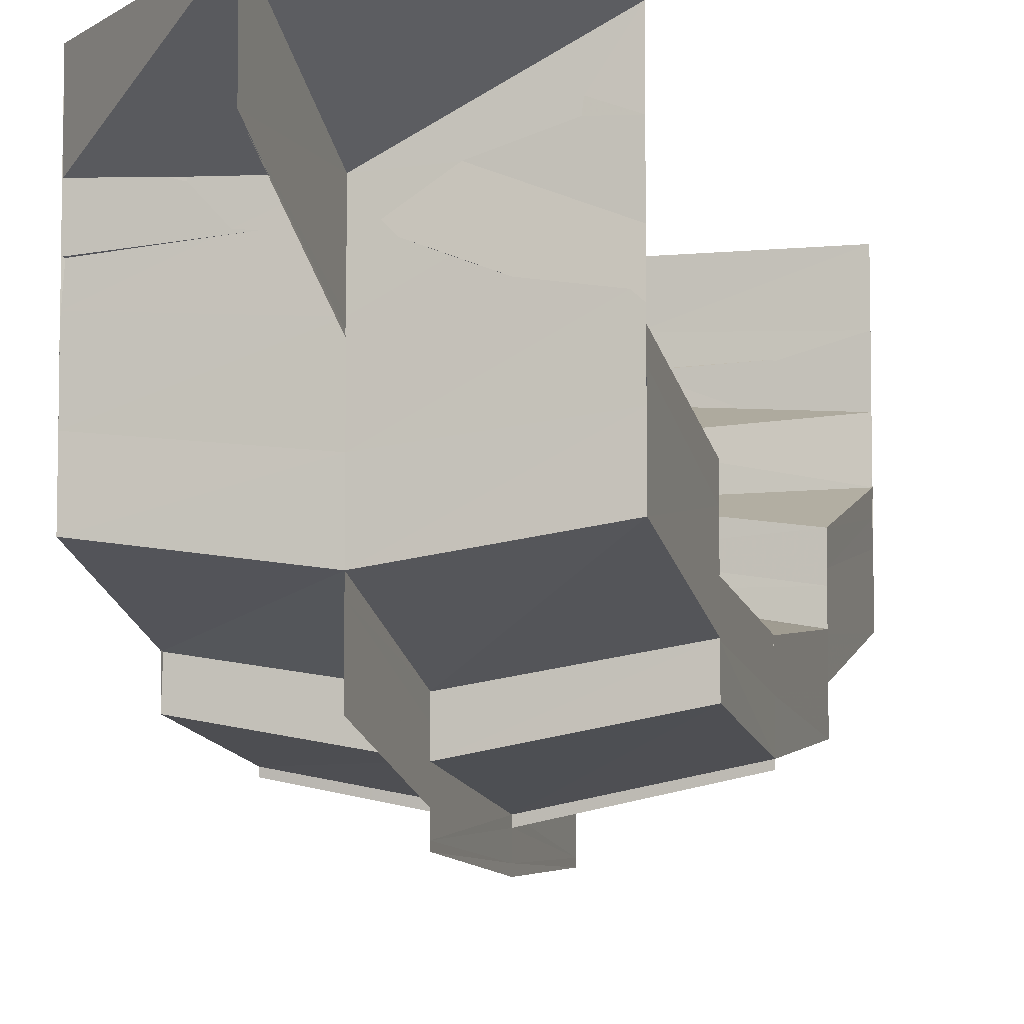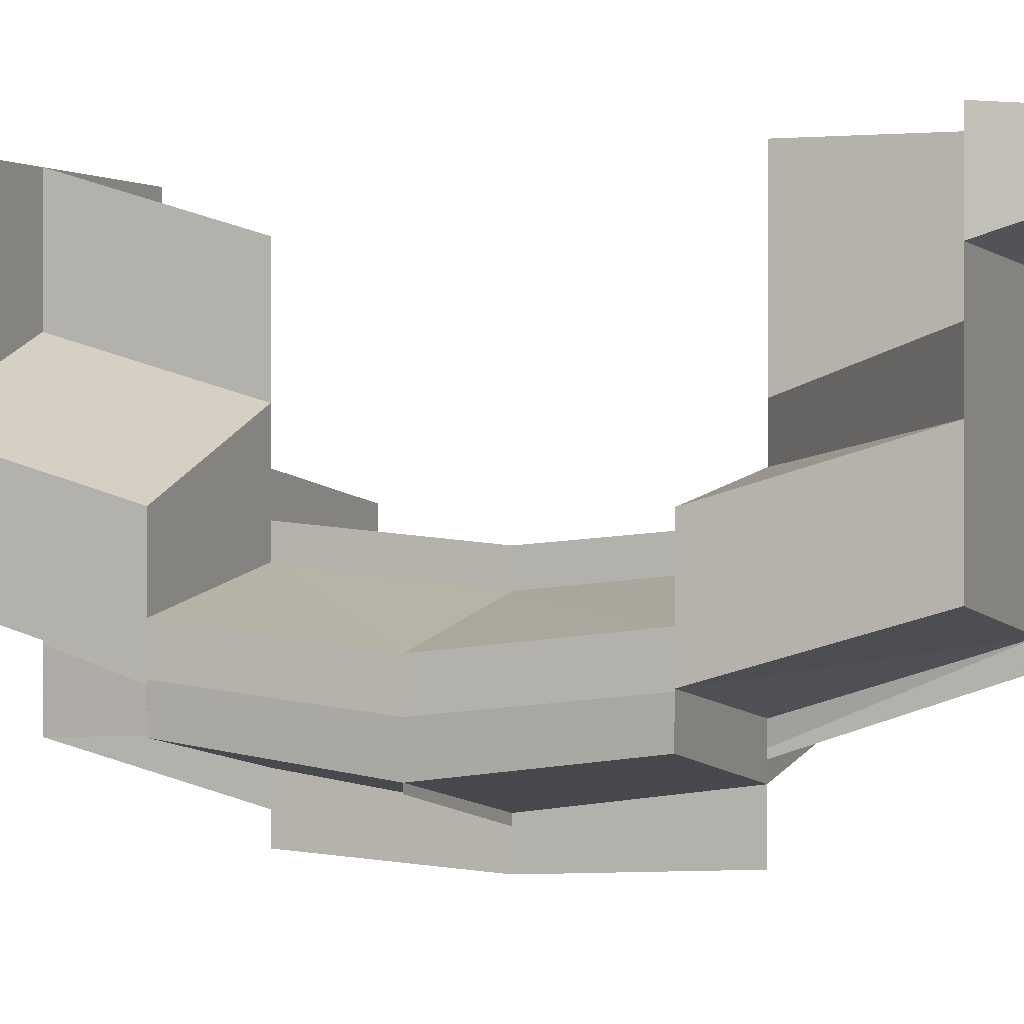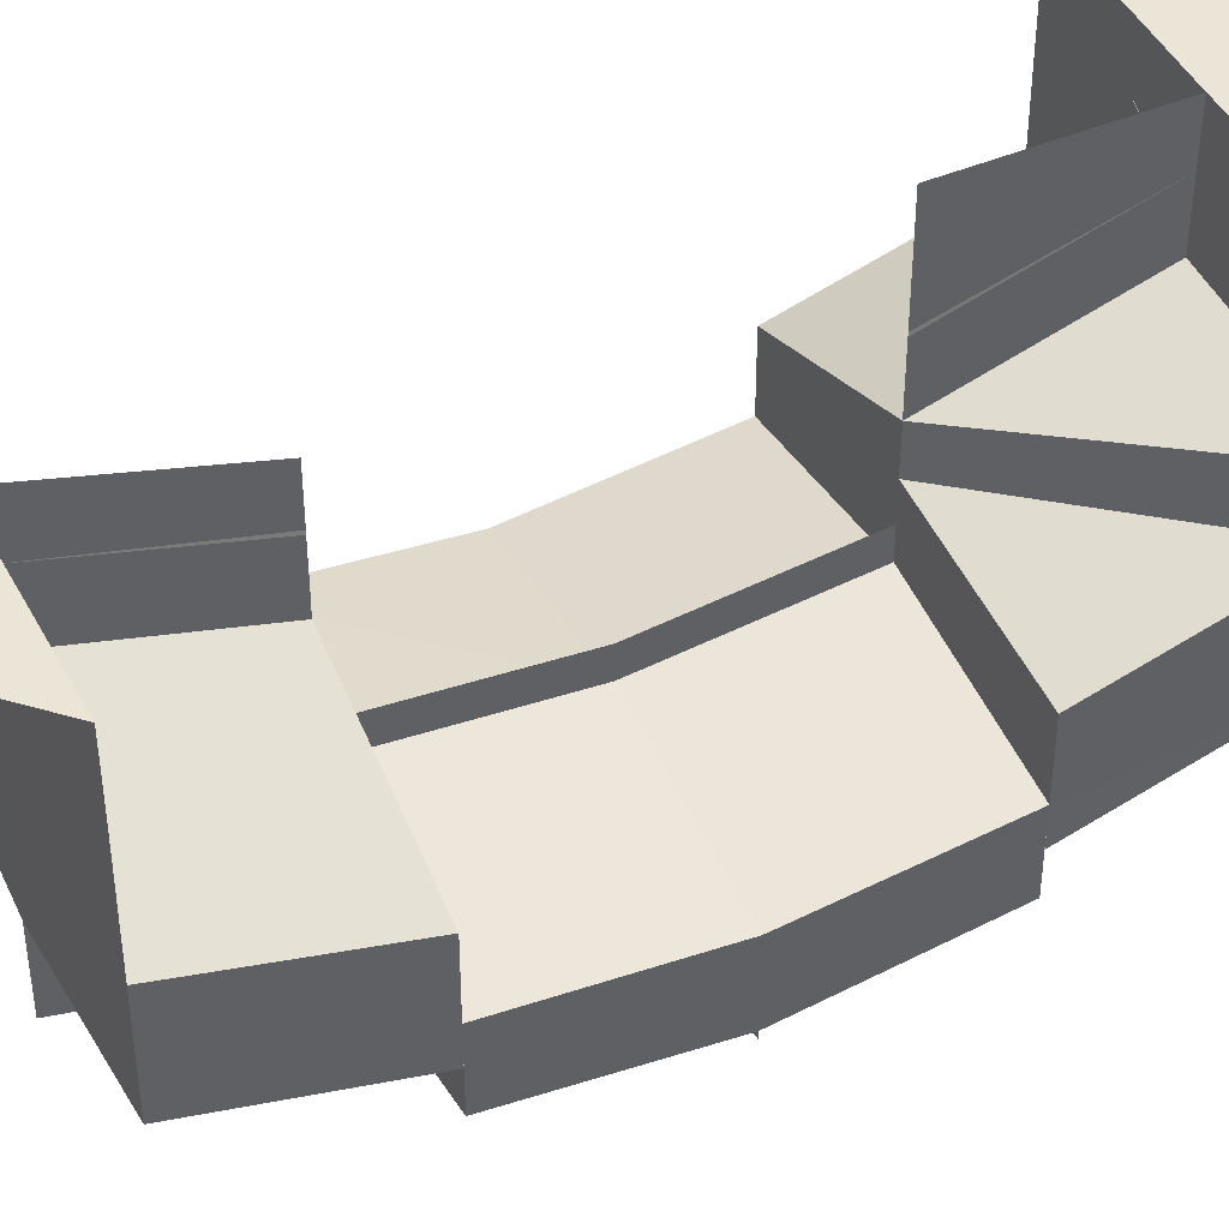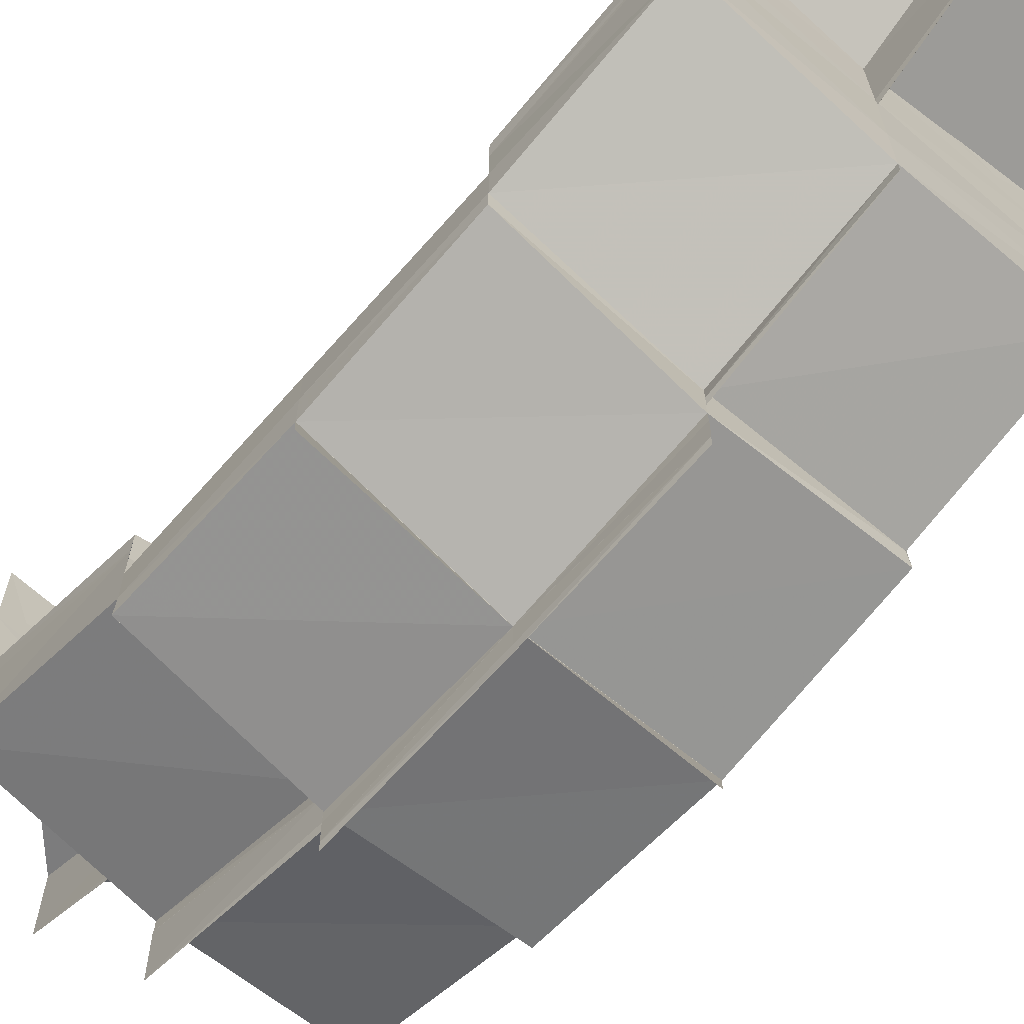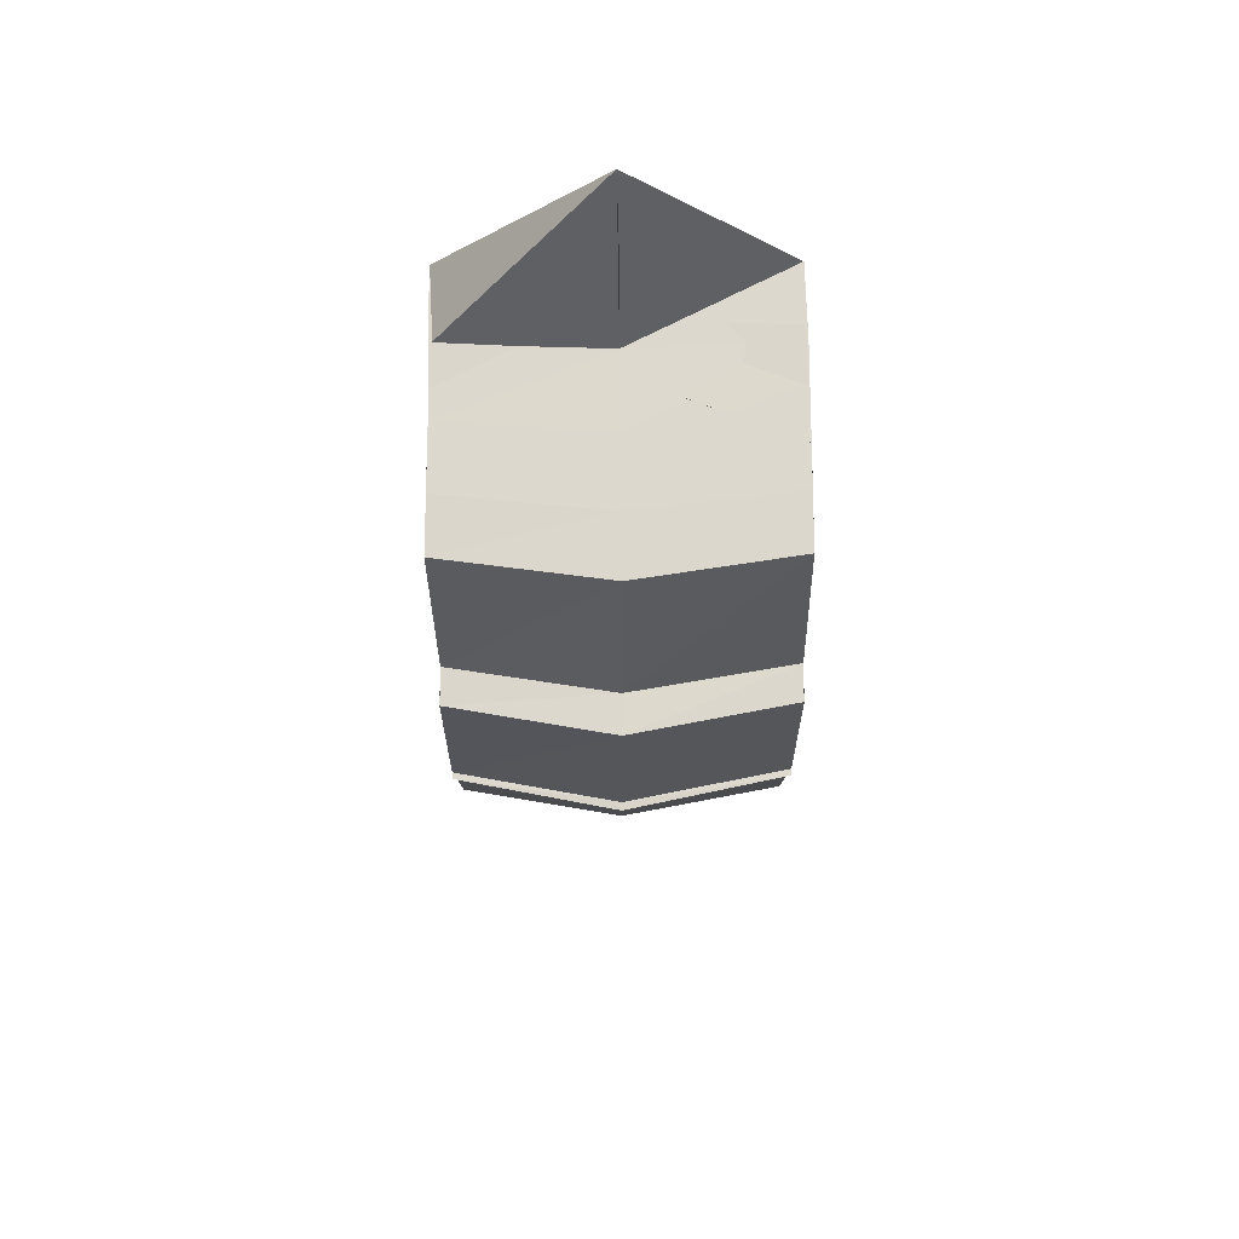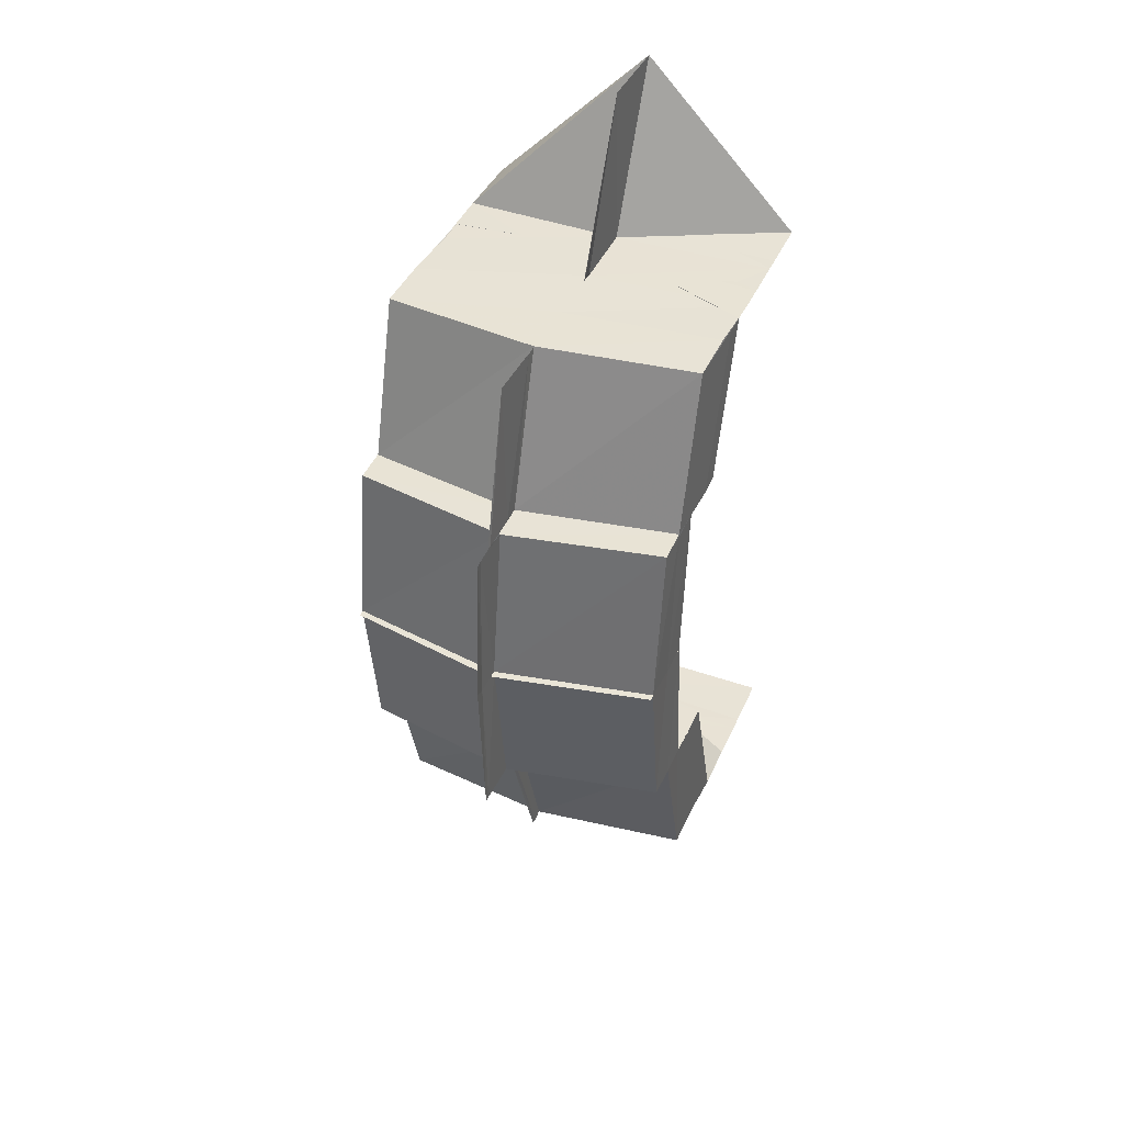
<metadata>
{"format":"obj","ext":"obj","renderer":"f3d","projection":"perspective","resolution":1024,"background":"white","views":[{"elev":-7.3,"azim":-164.3,"up":"+Z"},{"elev":0.4,"azim":-67.8,"up":"+Z"},{"elev":44.4,"azim":-116.2,"up":"+Z"},{"elev":-68.5,"azim":-41.9,"up":"+Z"},{"elev":72.4,"azim":179.4,"up":"+Y"},{"elev":40.7,"azim":-157.1,"up":"+Y"}]}
</metadata>
<code>
o 4221
v 2173 1884 15.98
v 2173 1884 15.98
v 2173 1884 15.99
v 2173 1884 15.98
v 2173 1884 15.98
v 2173 1884 15.98
v 2173 1884 15.98
v 2173 1884 15.98
v 2173 1884 15.98
v 2173 1884 15.98
v 2173 1884 15.98
v 2173 1884 15.99
v 2173 1884 15.99
v 2173 1884 15.98
v 2173 1884 15.99
v 2173 1884 15.98
v 2173 1884 15.99
v 2173 1884 15.99
v 2173 1884 15.99
v 2173 1884 15.99
v 2173 1884 15.99
v 2173 1884 15.98
v 2173 1884 15.99
v 2173 1884 15.99
v 2173 1884 15.98
v 2173 1884 15.98
v 2173 1884 15.99
v 2173 1884 15.98
v 2173 1884 15.99
v 2173 1884 15.98
v 2173 1884 15.98
v 2173 1884 15.97
v 2173 1884 15.98
v 2173 1884 15.98
v 2173 1884 15.97
v 2173 1884 15.98
v 2173 1884 15.98
v 2173 1884 15.98
v 2173 1884 15.97
v 2173 1884 15.98
v 2173 1884 15.97
v 2173 1884 15.97
v 2173 1884 15.97
v 2173 1884 15.97
v 2173 1884 15.97
v 2173 1884 15.97
v 2173 1884 15.97
v 2173 1884 15.97
v 2173 1884 15.96
v 2173 1884 15.97
v 2173 1884 15.97
v 2173 1884 15.96
v 2173 1884 15.97
v 2173 1884 15.96
v 2173 1884 15.97
v 2173 1884 15.97
v 2173 1884 15.97
v 2173 1884 15.97
v 2173 1884 15.97
v 2173 1884 15.97
v 2173 1884 15.96
v 2173 1884 15.97
v 2173 1884 15.97
v 2173 1884 15.97
v 2173 1884 15.97
v 2173 1884 15.96
v 2173 1884 15.97
v 2173 1884 15.97
v 2173 1884 15.96
v 2173 1884 15.96
v 2173 1884 15.96
v 2173 1884 15.97
v 2173 1884 15.97
v 2173 1884 15.96
v 2173 1884 15.97
v 2173 1884 15.96
v 2173 1884 15.96
v 2173 1884 15.96
v 2173 1884 15.96
v 2173 1884 15.96
v 2173 1884 15.96
v 2173 1884 15.96
v 2173 1884 15.96
v 2173 1884 15.96
v 2173 1884 15.96
v 2173 1884 15.96
v 2173 1884 15.96
v 2173 1884 15.96
v 2173 1884 15.96
v 2173 1884 15.96
v 2173 1884 15.96
v 2173 1884 15.96
v 2173 1884 15.96
v 2173 1884 15.96
v 2173 1884 15.96
v 2173 1884 15.96
v 2173 1884 15.96
v 2173 1884 15.96
v 2173 1884 15.96
v 2173 1884 15.96
v 2173 1884 15.96
v 2173 1884 15.96
v 2173 1884 15.96
v 2173 1884 15.96
v 2173 1884 15.96
v 2173 1884 15.96
v 2173 1884 15.96
v 2173 1884 15.97
v 2173 1884 15.96
v 2173 1884 15.97
v 2173 1884 15.96
v 2173 1884 15.96
v 2173 1884 15.96
v 2173 1884 15.97
v 2173 1884 15.97
v 2173 1884 15.97
v 2173 1884 15.97
v 2173 1884 15.97
v 2173 1884 15.97
v 2173 1884 15.97
v 2173 1884 15.97
v 2173 1884 15.97
v 2173 1884 15.97
v 2173 1884 15.97
v 2173 1884 15.97
v 2173 1884 15.97
v 2173 1884 15.97
v 2173 1884 15.97
v 2173 1884 15.97
v 2173 1884 15.97
v 2173 1884 15.97
v 2173 1884 15.97
v 2173 1884 15.97
v 2173 1884 15.97
v 2173 1884 15.97
v 2173 1884 15.97
v 2173 1884 15.97
v 2173 1884 15.97
v 2173 1884 15.97
v 2173 1884 15.97
v 2173 1884 15.97
v 2173 1884 15.97
v 2173 1884 15.98
v 2173 1884 15.98
v 2173 1884 15.99
v 2173 1884 15.98
v 2173 1884 15.98
v 2173 1884 15.98
v 2173 1884 15.98
v 2173 1884 15.98
v 2173 1884 15.98
v 2173 1884 15.98
v 2173 1884 15.98
v 2173 1884 15.98
v 2173 1884 15.98
v 2173 1884 15.98
v 2173 1884 15.98
v 2173 1884 15.98
v 2173 1884 15.98
v 2173 1884 15.98
v 2173 1884 15.98
v 2173 1884 15.98
v 2173 1884 15.98
v 2173 1884 15.98
v 2173 1884 15.98
v 2173 1884 15.98
v 2173 1884 15.98
v 2173 1884 15.98
v 2173 1884 15.99
v 2173 1884 15.98
v 2173 1884 15.97
v 2173 1884 15.97
v 2173 1884 15.97
v 2173 1884 15.97
v 2173 1884 15.97
v 2173 1884 15.97
v 2173 1884 15.97
v 2173 1884 15.97
v 2173 1884 15.97
v 2173 1884 15.97
v 2173 1884 15.97
v 2173 1884 15.97
v 2173 1884 15.97
v 2173 1884 15.97
v 2173 1884 15.97
v 2173 1884 15.97
v 2173 1884 15.97
v 2173 1884 15.97
v 2173 1884 15.97
v 2173 1884 15.97
v 2173 1884 15.97
v 2173 1884 15.97
v 2173 1884 15.97
v 2173 1884 15.97
v 2173 1884 15.97
v 2173 1884 15.97
v 2173 1884 15.97
v 2173 1884 15.97
v 2173 1884 15.97
v 2173 1884 15.97
v 2173 1884 15.97
v 2173 1884 15.97
v 2173 1884 15.97
v 2173 1884 15.97
v 2173 1884 15.97
v 2173 1884 15.97
v 2173 1884 15.96
v 2173 1884 15.96
v 2173 1884 15.97
v 2173 1884 15.97
v 2173 1884 15.96
v 2173 1884 15.96
v 2173 1884 15.96
v 2173 1884 15.96
v 2173 1884 15.96
v 2173 1884 15.96
v 2173 1884 15.96
v 2173 1884 15.96
v 2173 1884 15.96
v 2173 1884 15.96
v 2173 1884 15.96
v 2173 1884 15.96
v 2173 1884 15.96
v 2173 1884 15.96
v 2173 1884 15.96
v 2173 1884 15.96
v 2173 1884 15.96
v 2173 1884 15.96
v 2173 1884 15.96
v 2173 1884 15.96
v 2173 1884 15.96
v 2173 1884 15.96
v 2173 1884 15.96
v 2173 1884 15.96
v 2173 1884 15.96
v 2173 1884 15.96
v 2173 1884 15.96
v 2173 1884 15.96
v 2173 1884 15.96
v 2173 1884 15.96
v 2173 1884 15.96
v 2173 1884 15.96
v 2173 1884 15.96
v 2173 1884 15.96
v 2173 1884 15.96
v 2173 1884 15.96
v 2173 1884 15.97
v 2173 1884 15.97
v 2173 1884 15.97
v 2173 1884 15.97
v 2173 1884 15.97
v 2173 1884 15.97
v 2173 1884 15.97
v 2173 1884 15.97
v 2173 1884 15.97
v 2173 1884 15.97
v 2173 1884 15.97
v 2173 1884 15.97
v 2173 1884 15.96
v 2173 1884 15.96
v 2173 1884 15.96
v 2173 1884 15.96
v 2173 1884 15.97
v 2173 1884 15.96
v 2173 1884 15.97
v 2173 1884 15.97
v 2173 1884 15.97
v 2173 1884 15.96
v 2173 1884 15.97
v 2173 1884 15.96
v 2173 1884 15.96
v 2173 1884 15.96
v 2173 1884 15.97
v 2173 1884 15.97
v 2173 1884 15.96
v 2173 1884 15.97
v 2173 1884 15.97
v 2173 1884 15.97
v 2173 1884 15.97
v 2173 1884 15.97
v 2173 1884 15.97
v 2173 1884 15.97
v 2173 1884 15.97
v 2173 1884 15.97
v 2173 1884 15.97
v 2173 1884 15.97
v 2173 1884 15.97
v 2173 1884 15.98
v 2173 1884 15.97
v 2173 1884 15.98
v 2173 1884 15.97
v 2173 1884 15.97
v 2173 1884 15.97
v 2173 1884 15.97
v 2173 1884 15.97
v 2173 1884 15.97
v 2173 1884 15.97
v 2173 1884 15.96
v 2173 1884 15.97
v 2173 1884 15.97
v 2173 1884 15.97
v 2173 1884 15.96
v 2173 1884 15.96
v 2173 1884 15.96
v 2173 1884 15.96
v 2173 1884 15.97
v 2173 1884 15.97
v 2173 1884 15.97
v 2173 1884 15.97
v 2173 1884 15.97
v 2173 1884 15.97
v 2173 1884 15.97
v 2173 1884 15.98
v 2173 1884 15.98
v 2173 1884 15.97
v 2173 1884 15.98
v 2173 1884 15.98
v 2173 1884 15.98
v 2173 1884 15.98
v 2173 1884 15.98
v 2173 1884 15.97
v 2173 1884 15.98
v 2173 1884 15.98
v 2173 1884 15.98
v 2173 1884 15.98
v 2173 1884 15.98
v 2173 1884 15.99
v 2173 1884 15.99
v 2173 1884 15.98
v 2173 1884 15.98
v 2173 1884 15.98
v 2173 1884 15.98
v 2173 1884 15.99
v 2173 1884 15.99
v 2173 1884 15.98
v 2173 1884 15.98
v 2173 1884 15.99
v 2173 1884 15.99
v 2173 1884 15.99
v 2173 1884 15.98
v 2173 1884 15.98
v 2173 1884 15.98
v 2173 1884 15.99
v 2173 1884 15.98
v 2173 1884 15.99
v 2173 1884 15.98
v 2173 1884 15.99
v 2173 1884 15.98
v 2173 1884 15.98
v 2173 1884 15.99
v 2173 1884 15.98
v 2173 1884 15.98
v 2173 1884 15.99
v 2173 1884 15.99
v 2173 1884 15.98
v 2173 1884 15.98
v 2173 1884 15.98
v 2173 1884 15.98
v 2173 1884 15.98
v 2173 1884 15.98
v 2173 1884 15.98
v 2173 1884 15.98
v 2173 1884 15.98
v 2173 1884 15.98
v 2173 1884 15.98
v 2173 1884 15.98
v 2173 1884 15.98
v 2173 1884 15.98
v 2173 1884 15.98
v 2173 1884 15.98
v 2173 1884 15.98
v 2173 1884 15.98
v 2173 1884 15.98
v 2173 1884 15.98
v 2173 1884 15.97
v 2173 1884 15.97
v 2173 1884 15.97
v 2173 1884 15.97
v 2173 1884 15.97
v 2173 1884 15.97
v 2173 1884 15.97
v 2173 1884 15.97
v 2173 1884 15.98
v 2173 1884 15.99
v 2173 1884 15.98
v 2173 1884 15.98
v 2173 1884 15.98
v 2173 1884 15.99
v 2173 1884 15.99
v 2173 1884 15.99
f 1 2 3
f 4 5 3
f 4 6 7
f 7 8 9
f 10 6 11
f 12 10 13
f 14 11 15
f 13 16 17
f 18 19 17
f 19 20 21
f 16 22 23
f 17 22 24
f 16 25 22
f 24 26 27
f 26 28 29
f 26 30 14
f 30 31 14
f 30 32 31
f 31 33 34
f 35 36 34
f 37 35 38
f 32 39 31
f 31 40 11
f 31 39 40
f 39 41 40
f 39 42 41
f 42 43 41
f 44 42 39
f 45 46 42
f 47 45 39
f 48 49 43
f 50 49 51
f 49 52 53
f 54 52 53
f 43 55 56
f 57 58 55
f 56 55 59
f 55 60 59
f 61 54 62
f 63 61 62
f 64 61 65
f 61 66 67
f 68 69 67
f 68 70 71
f 71 72 73
f 71 74 75
f 76 77 75
f 78 76 71
f 76 79 80
f 80 81 82
f 83 80 84
f 85 86 83
f 79 87 80
f 88 79 89
f 90 79 91
f 79 92 93
f 79 94 95
f 87 96 97
f 98 96 97
f 98 96 99
f 100 96 99
f 101 98 102
f 103 100 102
f 103 100 104
f 100 105 106
f 95 107 108
f 107 109 108
f 108 109 110
f 107 111 109
f 112 113 107
f 111 114 109
f 109 115 110
f 109 114 115
f 114 116 115
f 117 115 118
f 119 116 120
f 121 122 120
f 122 123 124
f 125 126 124
f 127 126 124
f 128 127 120
f 128 127 129
f 127 130 131
f 132 133 118
f 132 133 134
f 133 135 136
f 133 137 138
f 139 137 138
f 139 137 140
f 141 139 142
f 143 144 145
f 146 147 145
f 143 148 149
f 149 150 151
f 150 152 153
f 154 155 153
f 148 156 157
f 158 148 22
f 25 159 157
f 154 160 161
f 162 160 163
f 163 164 165
f 164 166 159
f 59 166 159
f 25 59 167
f 167 161 168
f 22 167 168
f 22 168 169
f 170 171 161
f 59 60 170
f 170 172 171
f 60 172 170
f 60 173 172
f 172 174 175
f 173 176 172
f 173 110 176
f 172 176 177
f 176 178 177
f 176 179 178
f 180 181 178
f 182 180 176
f 177 183 184
f 184 183 32
f 185 186 184
f 183 187 188
f 189 190 187
f 183 189 44
f 191 192 193
f 191 192 194
f 195 196 193
f 192 197 198
f 196 199 200
f 192 199 200
f 201 192 202
f 192 203 204
f 204 205 206
f 205 207 206
f 206 207 70
f 207 208 70
f 205 209 207
f 209 210 207
f 207 210 208
f 210 211 208
f 212 208 213
f 214 211 215
f 216 217 215
f 217 218 219
f 220 221 219
f 222 223 219
f 224 222 215
f 225 112 224
f 225 112 226
f 225 227 226
f 225 227 228
f 227 229 230
f 225 231 232
f 233 234 228
f 235 231 236
f 237 235 238
f 234 239 240
f 227 239 240
f 241 239 242
f 241 243 244
f 243 245 246
f 247 248 249
f 248 250 251
f 247 252 249
f 247 252 253
f 252 254 205
f 255 256 253
f 252 257 258
f 256 257 258
f 259 260 261
f 262 263 259
f 263 260 264
f 265 266 260
f 260 267 111
f 268 269 267
f 270 269 271
f 272 273 271
f 269 274 275
f 273 274 275
f 276 277 278
f 278 279 280
f 277 279 281
f 277 282 279
f 282 283 279
f 279 284 209
f 279 283 284
f 283 285 284
f 286 287 283
f 283 288 285
f 289 288 283
f 289 290 288
f 288 291 285
f 285 291 292
f 292 293 294
f 291 295 292
f 292 295 296
f 296 297 298
f 299 300 298
f 299 301 302
f 303 299 304
f 303 299 305
f 296 306 307
f 307 308 309
f 306 310 307
f 310 311 308
f 307 310 312
f 306 313 310
f 313 314 310
f 310 314 315
f 313 316 314
f 314 317 315
f 318 319 314
f 320 319 321
f 321 322 323
f 319 324 325
f 316 326 325
f 327 328 326
f 316 327 329
f 329 330 317
f 331 332 317
f 332 333 330
f 333 334 330
f 332 335 336
f 333 337 338
f 334 339 340
f 341 339 342
f 339 343 344
f 339 345 346
f 340 347 346
f 340 346 348
f 349 350 340
f 340 351 352
f 353 354 351
f 355 353 356
f 357 358 352
f 349 359 360
f 290 360 361
f 290 349 362
f 363 364 361
f 362 348 291
f 365 366 348
f 367 365 291
f 367 365 368
f 365 363 368
f 369 366 370
f 363 371 372
f 371 357 372
f 373 371 374
f 375 376 377
f 376 378 379
f 312 379 377
f 315 380 379
f 379 380 282
f 380 381 382
f 383 384 385
f 386 384 387
f 388 389 390

</code>
